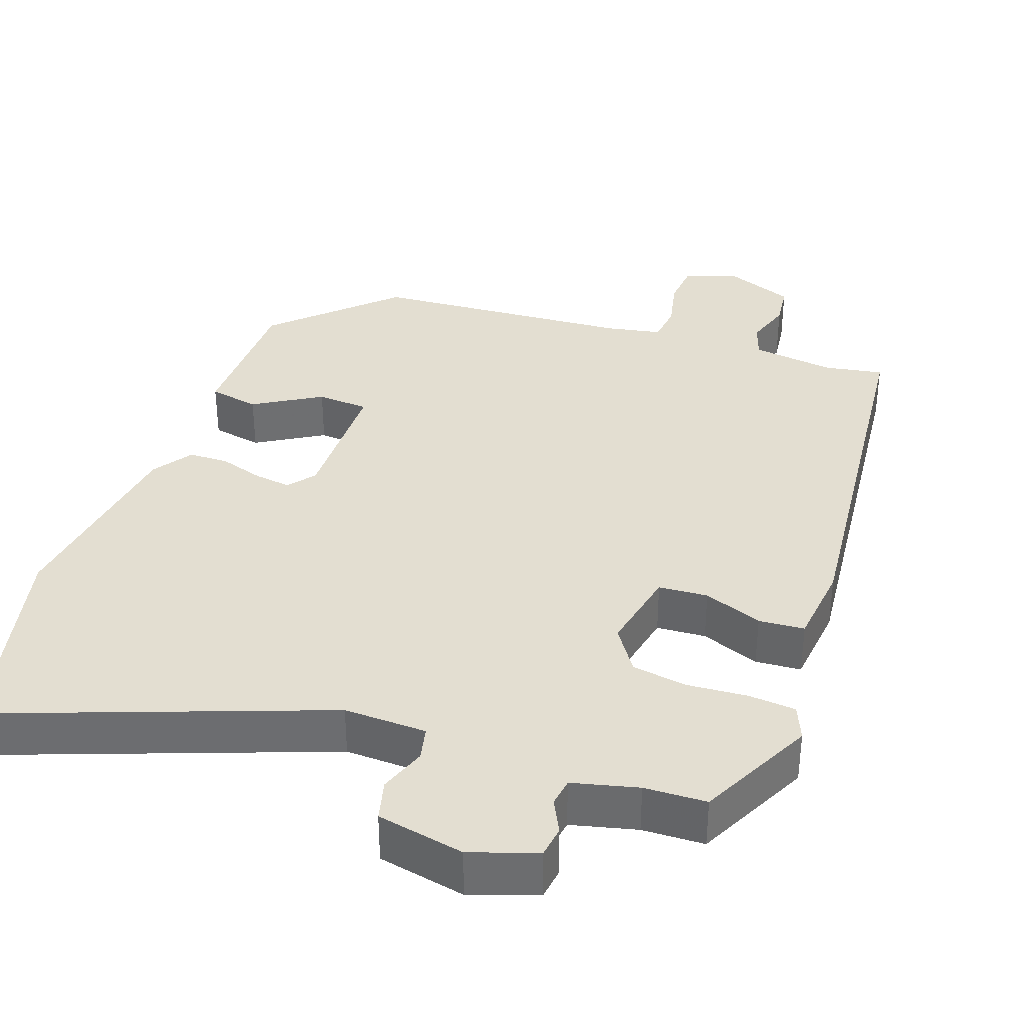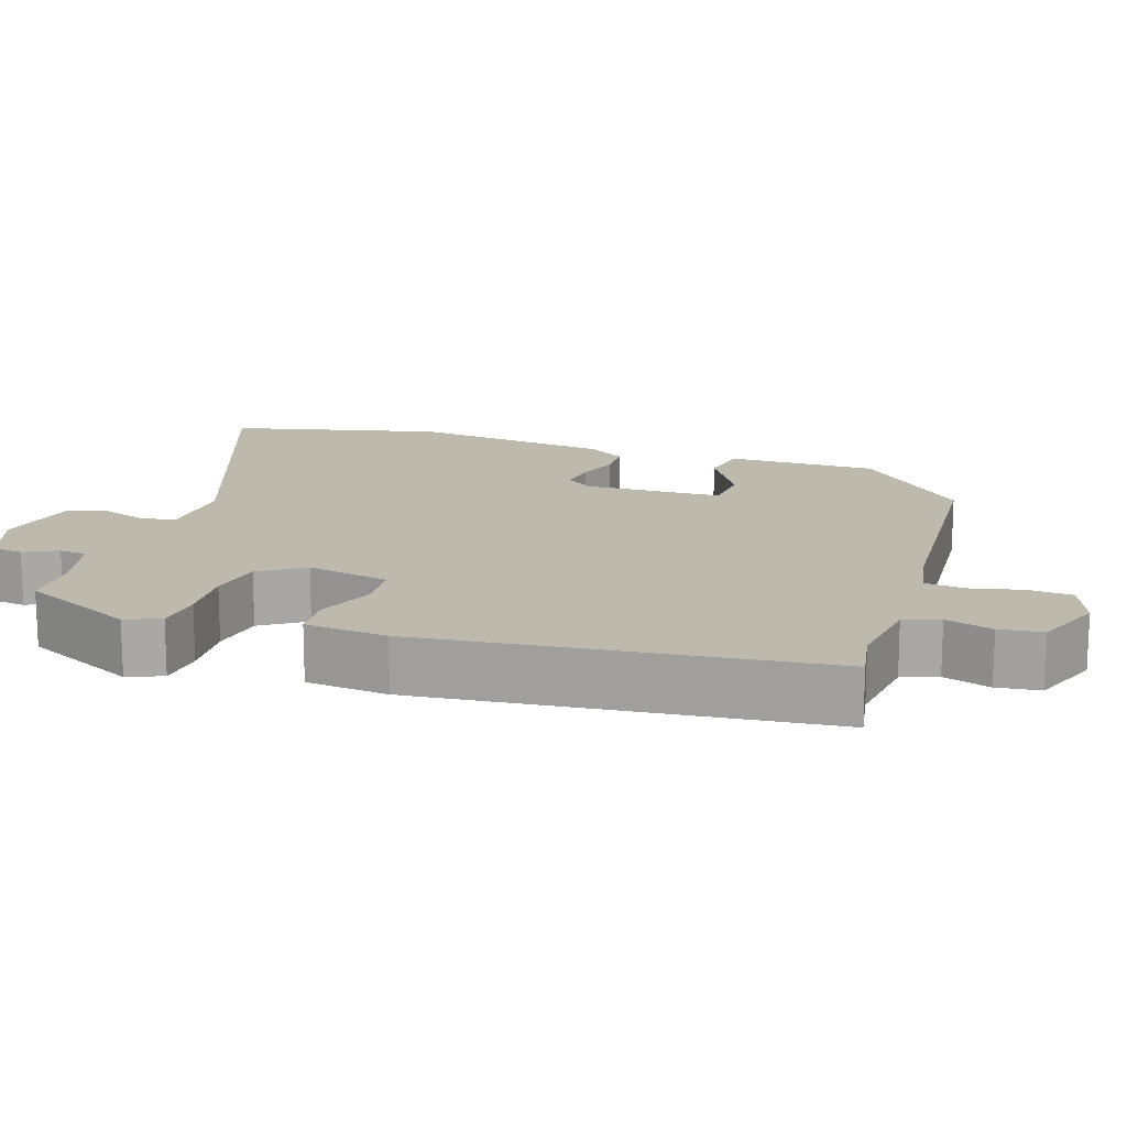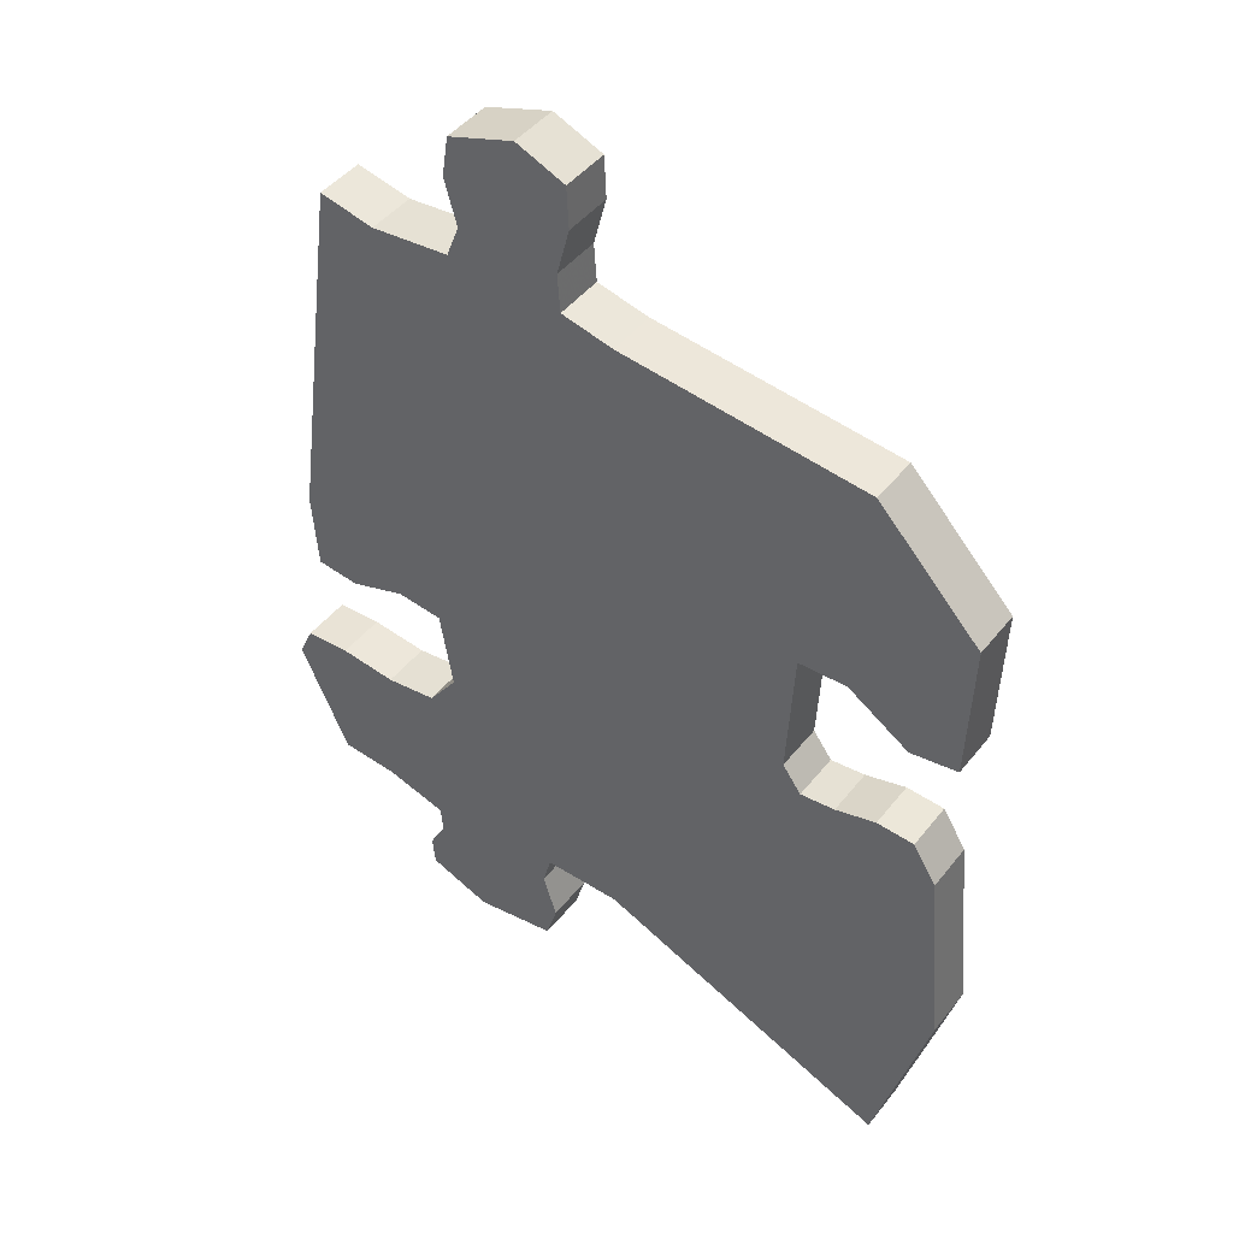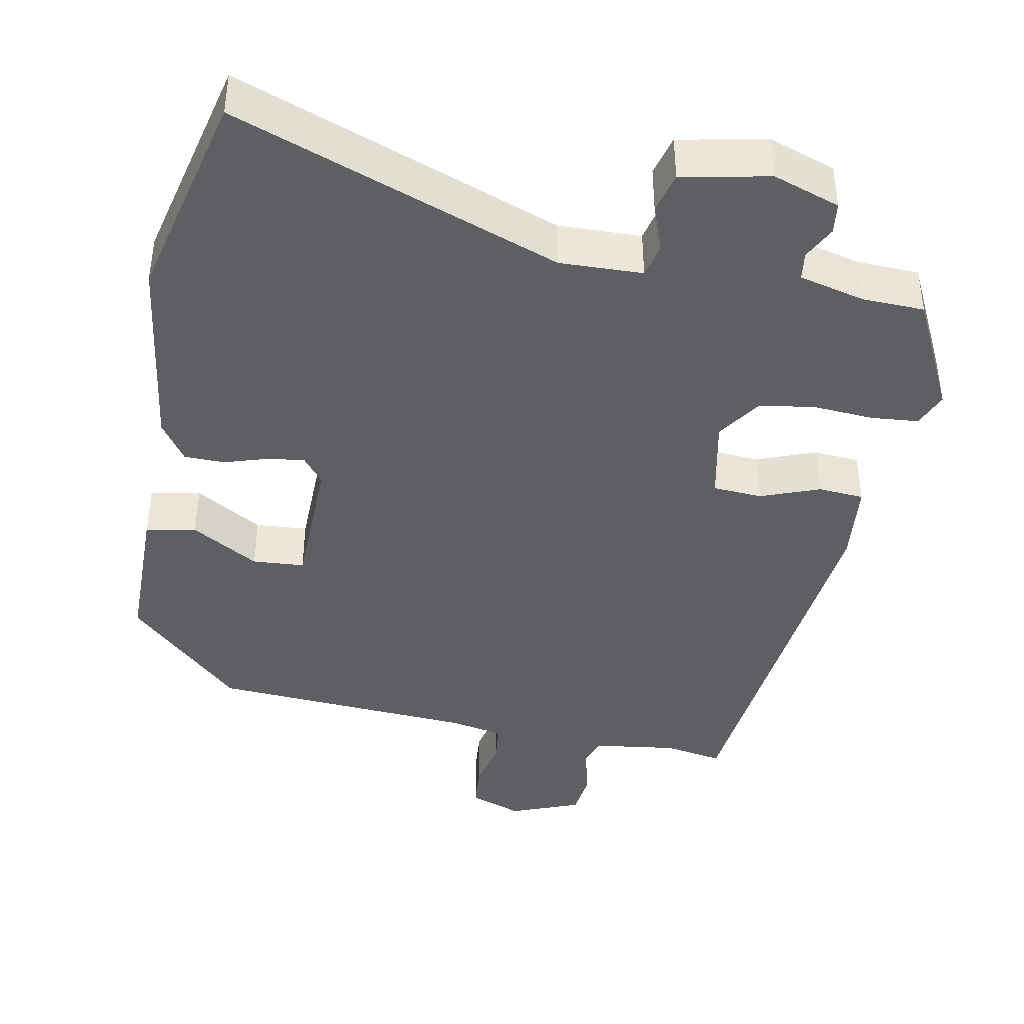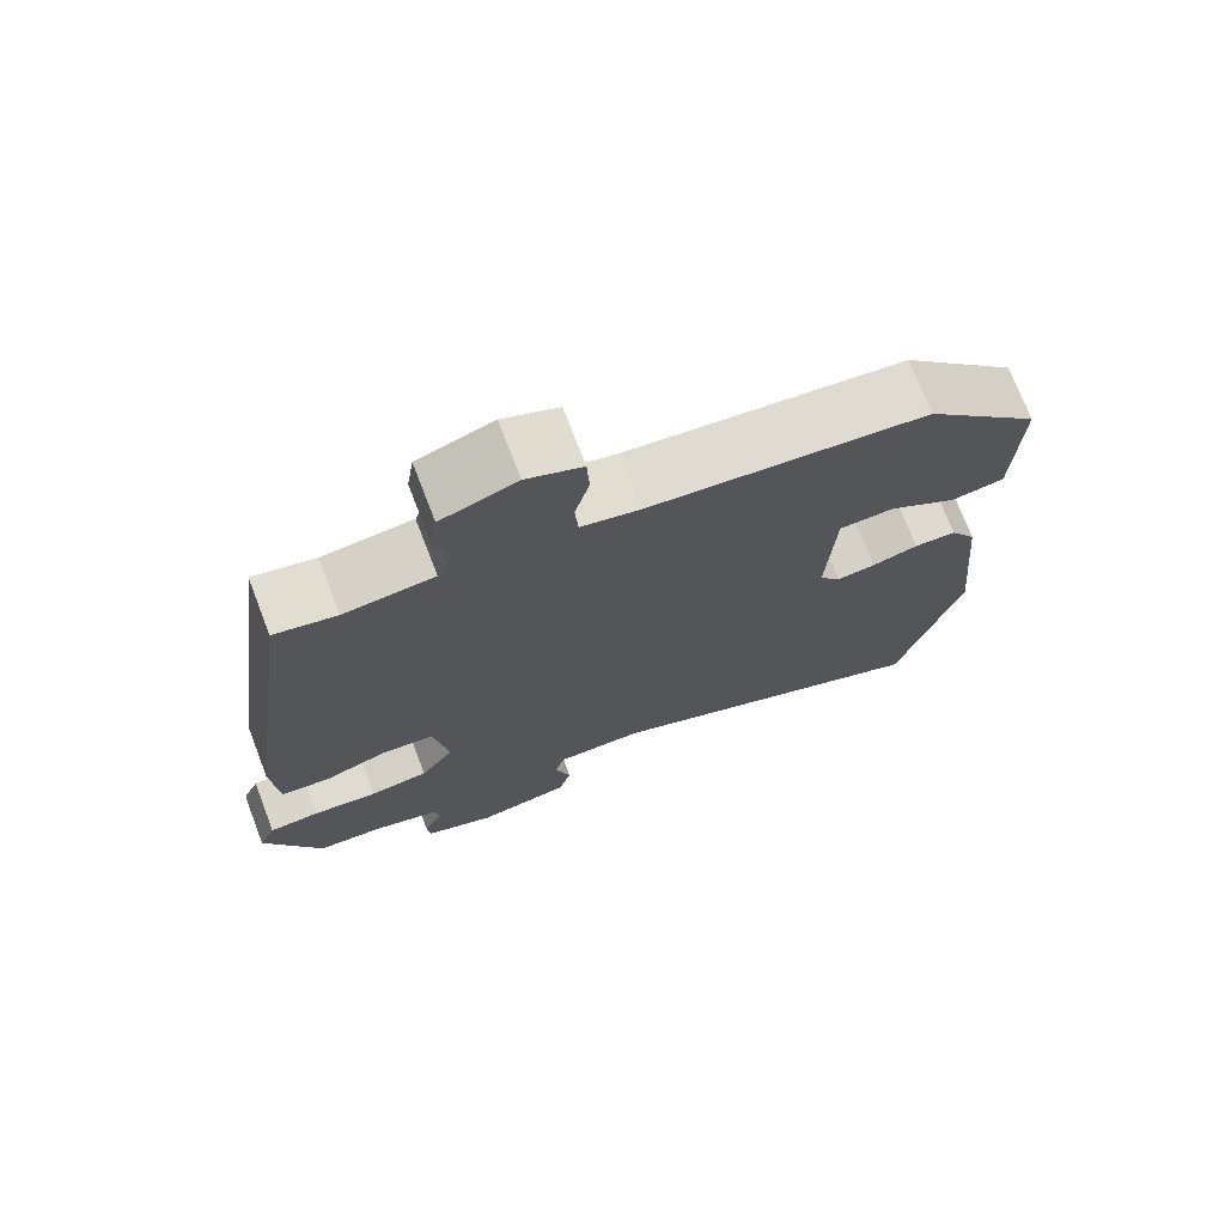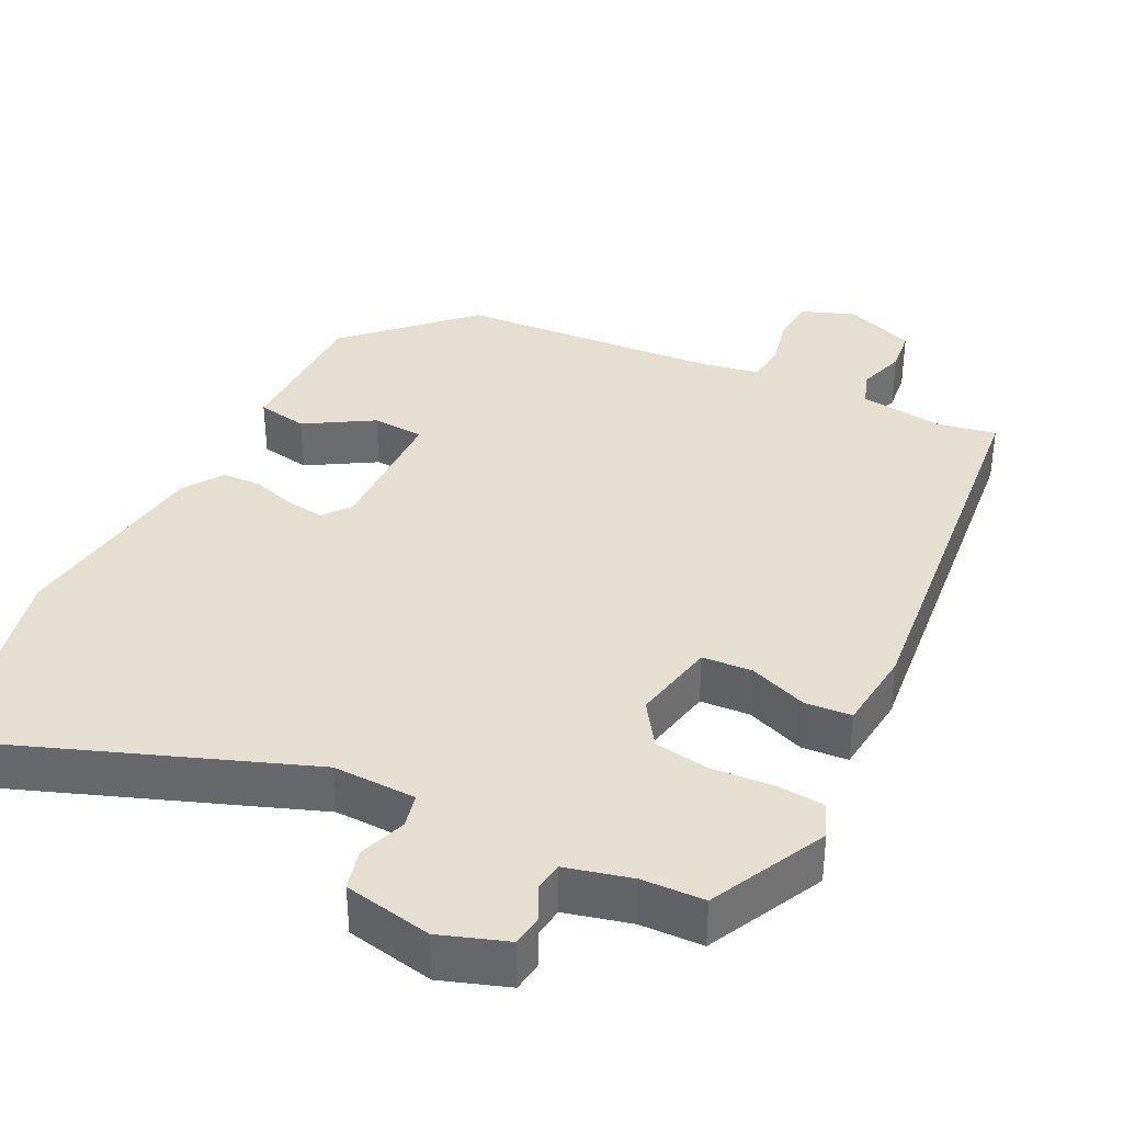
<metadata>
{"format":"obj","ext":"obj","renderer":"f3d","projection":"perspective","resolution":1024,"background":"white","views":[{"elev":36.0,"azim":-158.3,"up":"+Y"},{"elev":15.3,"azim":-69.7,"up":"+Y"},{"elev":45.4,"azim":35.8,"up":"+Z"},{"elev":-41.3,"azim":171.3,"up":"+Y"},{"elev":73.0,"azim":-21.1,"up":"+Z"},{"elev":36.8,"azim":-151.6,"up":"+Y"}]}
</metadata>
<code>
v -0.406 0.07 0.524
v -0.328 0.07 0.507
v -0.215 0.07 0.518
v -0.197 0.07 0.565
v -0.215 0.07 0.629
v -0.206 0.07 0.687
v -0.111 0.07 0.72
v -0.041 0.07 0.691
v -0.038 0.07 0.632
v -0.056 0.07 0.563
v -0.052 0.07 0.509
v 0.022 0.07 0.492
v 0.374 0.07 0.455
v 0.521 0.07 0.302
v 0.515 0.07 0.099
v 0.447 0.07 0.089
v 0.359 0.07 0.146
v 0.289 0.07 0.144
v 0.279 0.07 -0.044
v 0.306 0.07 -0.081
v 0.356 0.07 -0.076
v 0.415 0.07 -0.06
v 0.469 0.07 -0.063
v 0.503 0.07 -0.117
v 0.53 0.07 -0.391
v 0.452 0.07 -0.674
v 0.022 0.07 -0.496
v -0.089 0.07 -0.495
v -0.101 0.07 -0.54
v -0.081 0.07 -0.603
v -0.097 0.07 -0.657
v -0.215 0.07 -0.676
v -0.303 0.07 -0.642
v -0.307 0.07 -0.6
v -0.283 0.07 -0.556
v -0.287 0.07 -0.518
v -0.374 0.07 -0.493
v -0.457 0.07 -0.487
v -0.528 0.07 -0.33
v -0.507 0.07 -0.284
v -0.443 0.07 -0.281
v -0.362 0.07 -0.29
v -0.288 0.07 -0.281
v -0.246 0.07 -0.223
v -0.265 0.07 -0.11
v -0.331 0.07 -0.103
v -0.411 0.07 -0.13
v -0.472 0.07 -0.123
v -0.48 0.07 -0.012
v -0.406 0 0.524
v -0.328 0 0.507
v -0.215 0 0.518
v -0.197 0 0.565
v -0.215 0 0.629
v -0.206 0 0.687
v -0.111 0 0.72
v -0.041 0 0.691
v -0.038 0 0.632
v -0.056 0 0.563
v -0.052 0 0.509
v 0.022 0 0.492
v 0.374 0 0.455
v 0.521 0 0.302
v 0.515 0 0.099
v 0.447 0 0.089
v 0.359 0 0.146
v 0.289 0 0.144
v 0.279 0 -0.044
v 0.306 0 -0.081
v 0.356 0 -0.076
v 0.415 0 -0.06
v 0.469 0 -0.063
v 0.503 0 -0.117
v 0.53 0 -0.391
v 0.452 0 -0.674
v 0.022 0 -0.496
v -0.089 0 -0.495
v -0.101 0 -0.54
v -0.081 0 -0.603
v -0.097 0 -0.657
v -0.215 0 -0.676
v -0.303 0 -0.642
v -0.307 0 -0.6
v -0.283 0 -0.556
v -0.287 0 -0.518
v -0.374 0 -0.493
v -0.457 0 -0.487
v -0.528 0 -0.33
v -0.507 0 -0.284
v -0.443 0 -0.281
v -0.362 0 -0.29
v -0.288 0 -0.281
v -0.246 0 -0.223
v -0.265 0 -0.11
v -0.331 0 -0.103
v -0.411 0 -0.13
v -0.472 0 -0.123
v -0.48 0 -0.012
f 46 47 48 49
f 45 46 49 1
f 39 40 41 42
f 37 38 39 42
f 36 37 42 43
f 35 36 43 44
f 33 34 35
f 32 33 35
f 29 30 31 32
f 28 29 32 35
f 24 25 26 27
f 24 27 28
f 21 22 23 24
f 20 21 24 28
f 19 20 28 35
f 14 15 16 17
f 12 13 14 17
f 11 12 17 18
f 7 8 9 10
f 7 10 11
f 4 5 6 7
f 3 4 7 11
f 2 3 11 18
f 45 1 2 18
f 18 19 35 44
f 18 44 45
f 98 97 96 95
f 50 98 95 94
f 91 90 89 88
f 91 88 87 86
f 92 91 86 85
f 93 92 85 84
f 84 83 82
f 84 82 81
f 81 80 79 78
f 84 81 78 77
f 76 75 74 73
f 77 76 73
f 73 72 71 70
f 77 73 70 69
f 84 77 69 68
f 66 65 64 63
f 66 63 62 61
f 67 66 61 60
f 59 58 57 56
f 60 59 56
f 56 55 54 53
f 60 56 53 52
f 67 60 52 51
f 67 51 50 94
f 93 84 68 67
f 94 93 67
f 1 50 51 2
f 2 51 52 3
f 3 52 53 4
f 4 53 54 5
f 5 54 55 6
f 6 55 56 7
f 7 56 57 8
f 8 57 58 9
f 9 58 59 10
f 10 59 60 11
f 11 60 61 12
f 12 61 62 13
f 13 62 63 14
f 14 63 64 15
f 15 64 65 16
f 16 65 66 17
f 17 66 67 18
f 18 67 68 19
f 19 68 69 20
f 20 69 70 21
f 21 70 71 22
f 22 71 72 23
f 23 72 73 24
f 24 73 74 25
f 25 74 75 26
f 26 75 76 27
f 27 76 77 28
f 28 77 78 29
f 29 78 79 30
f 30 79 80 31
f 31 80 81 32
f 32 81 82 33
f 33 82 83 34
f 34 83 84 35
f 35 84 85 36
f 36 85 86 37
f 37 86 87 38
f 38 87 88 39
f 39 88 89 40
f 40 89 90 41
f 41 90 91 42
f 42 91 92 43
f 43 92 93 44
f 44 93 94 45
f 45 94 95 46
f 46 95 96 47
f 47 96 97 48
f 48 97 98 49
f 49 98 50 1

</code>
